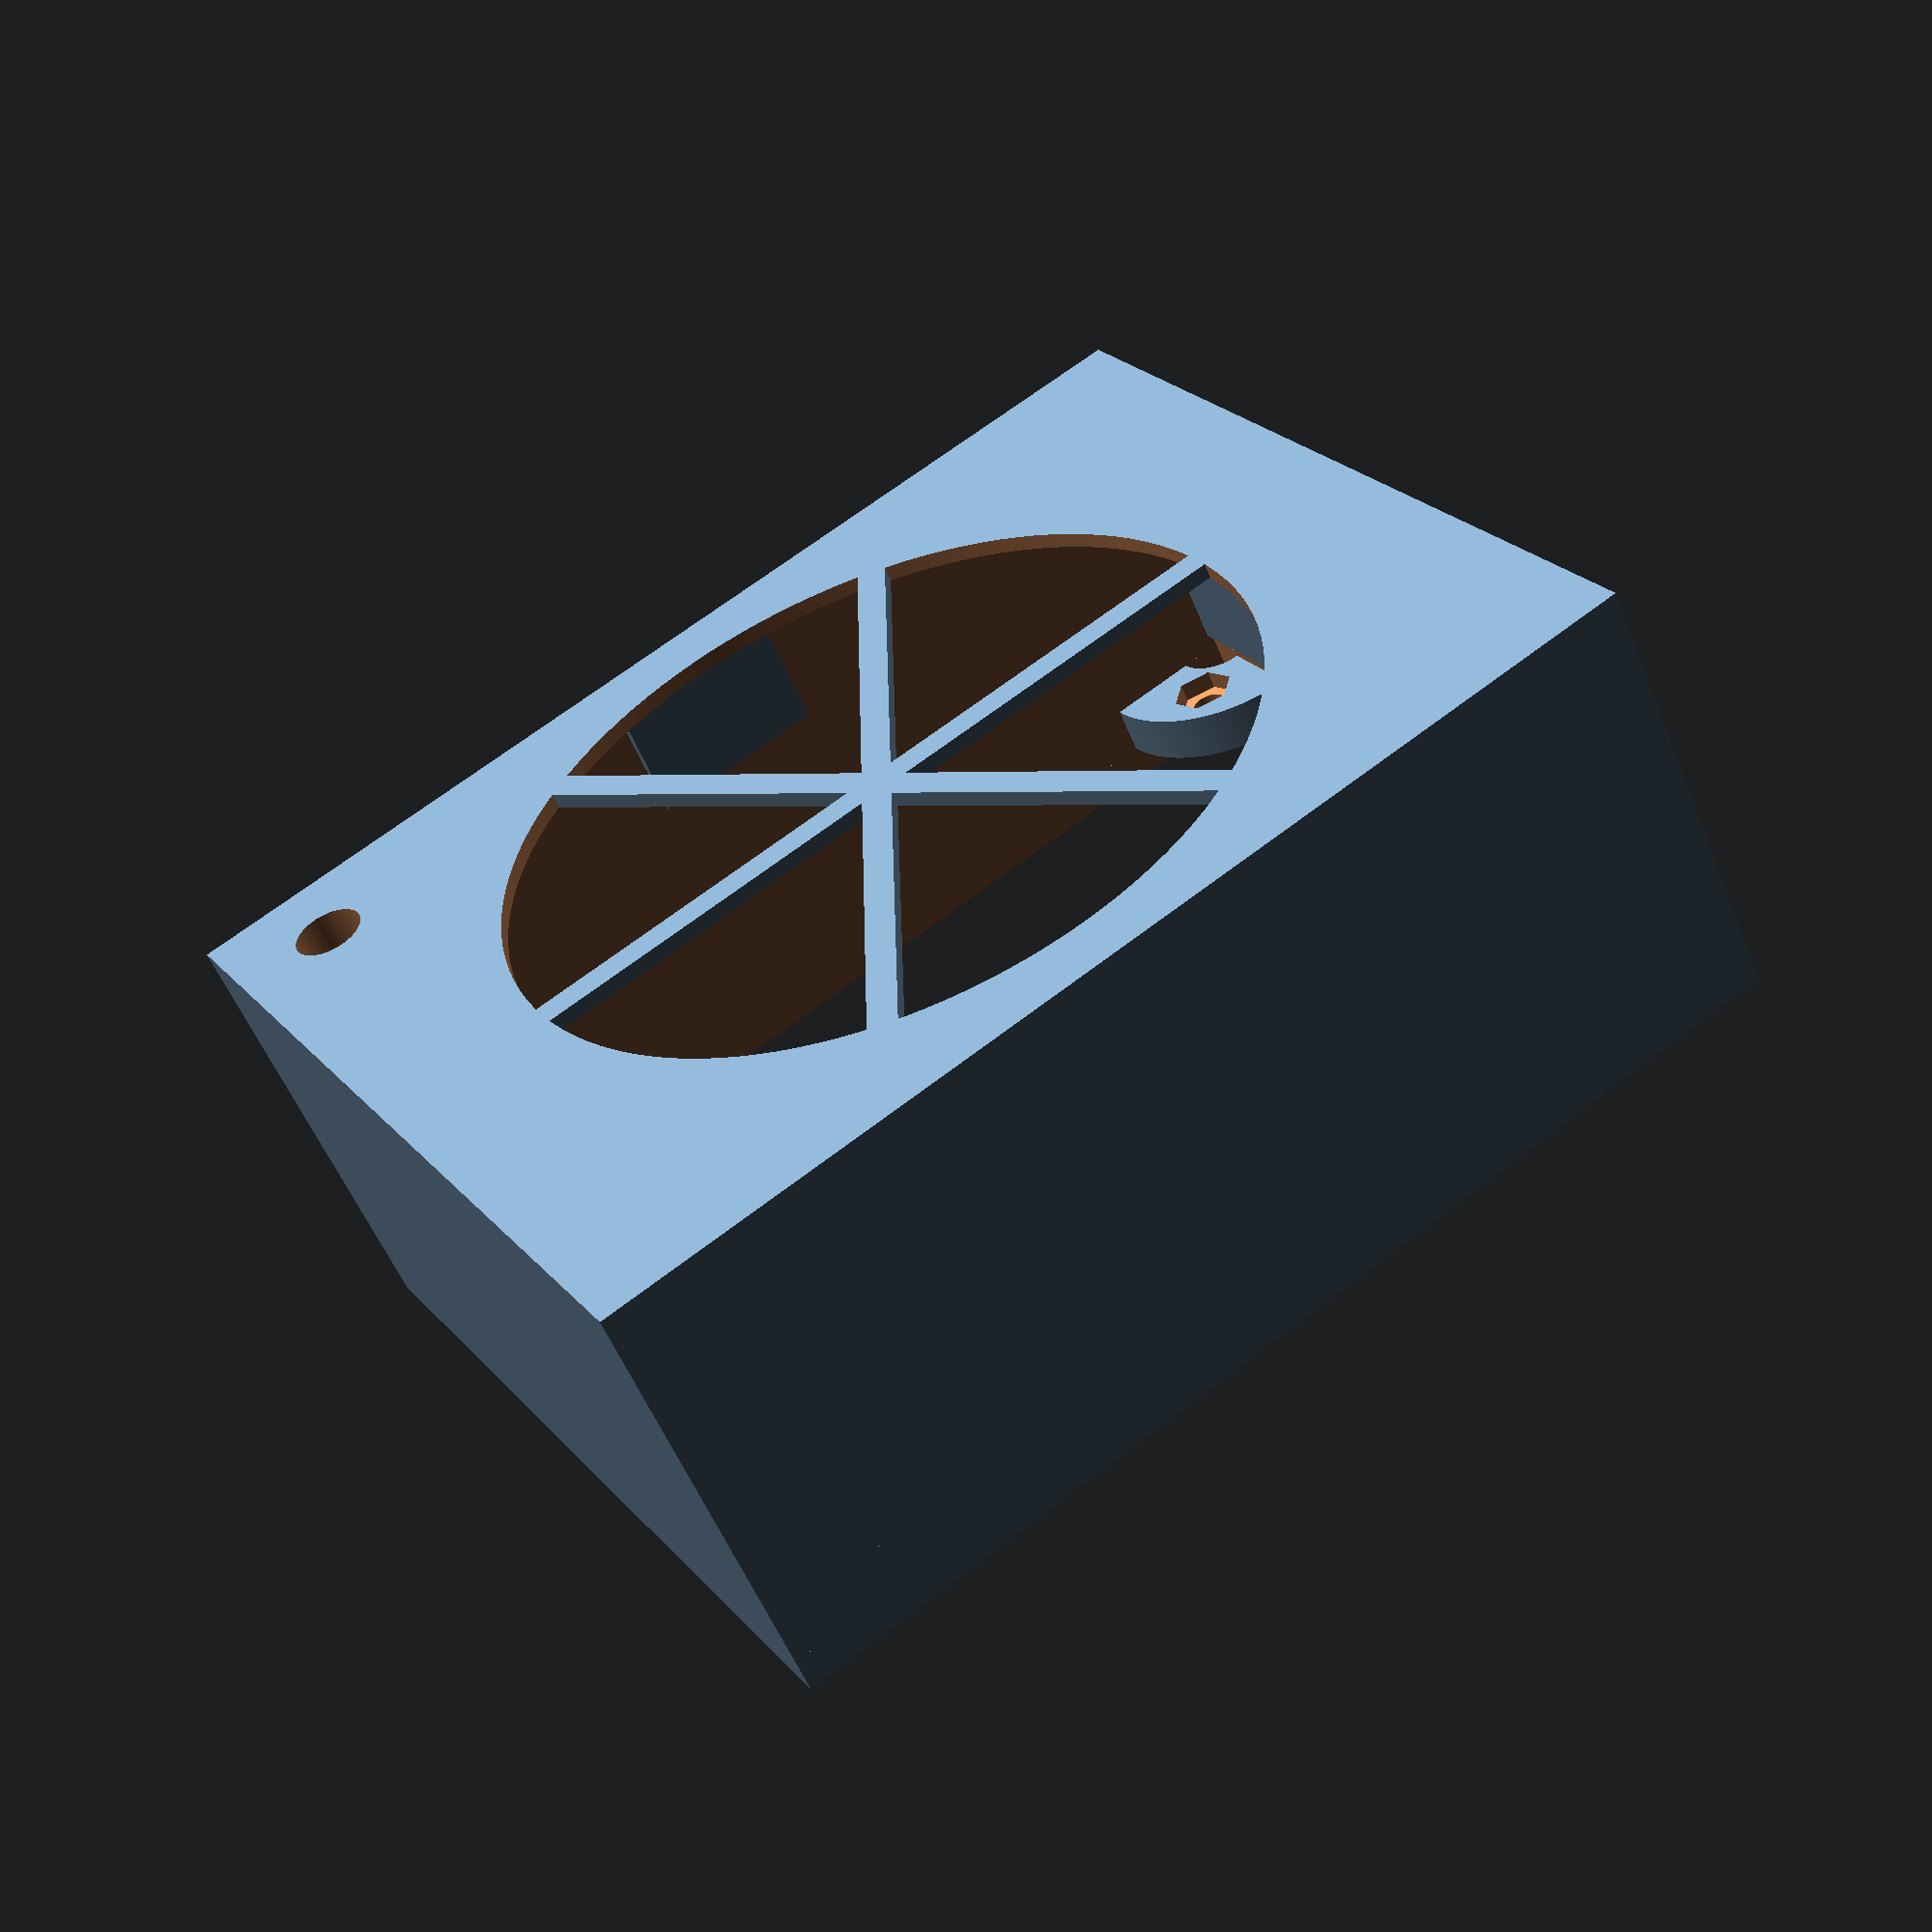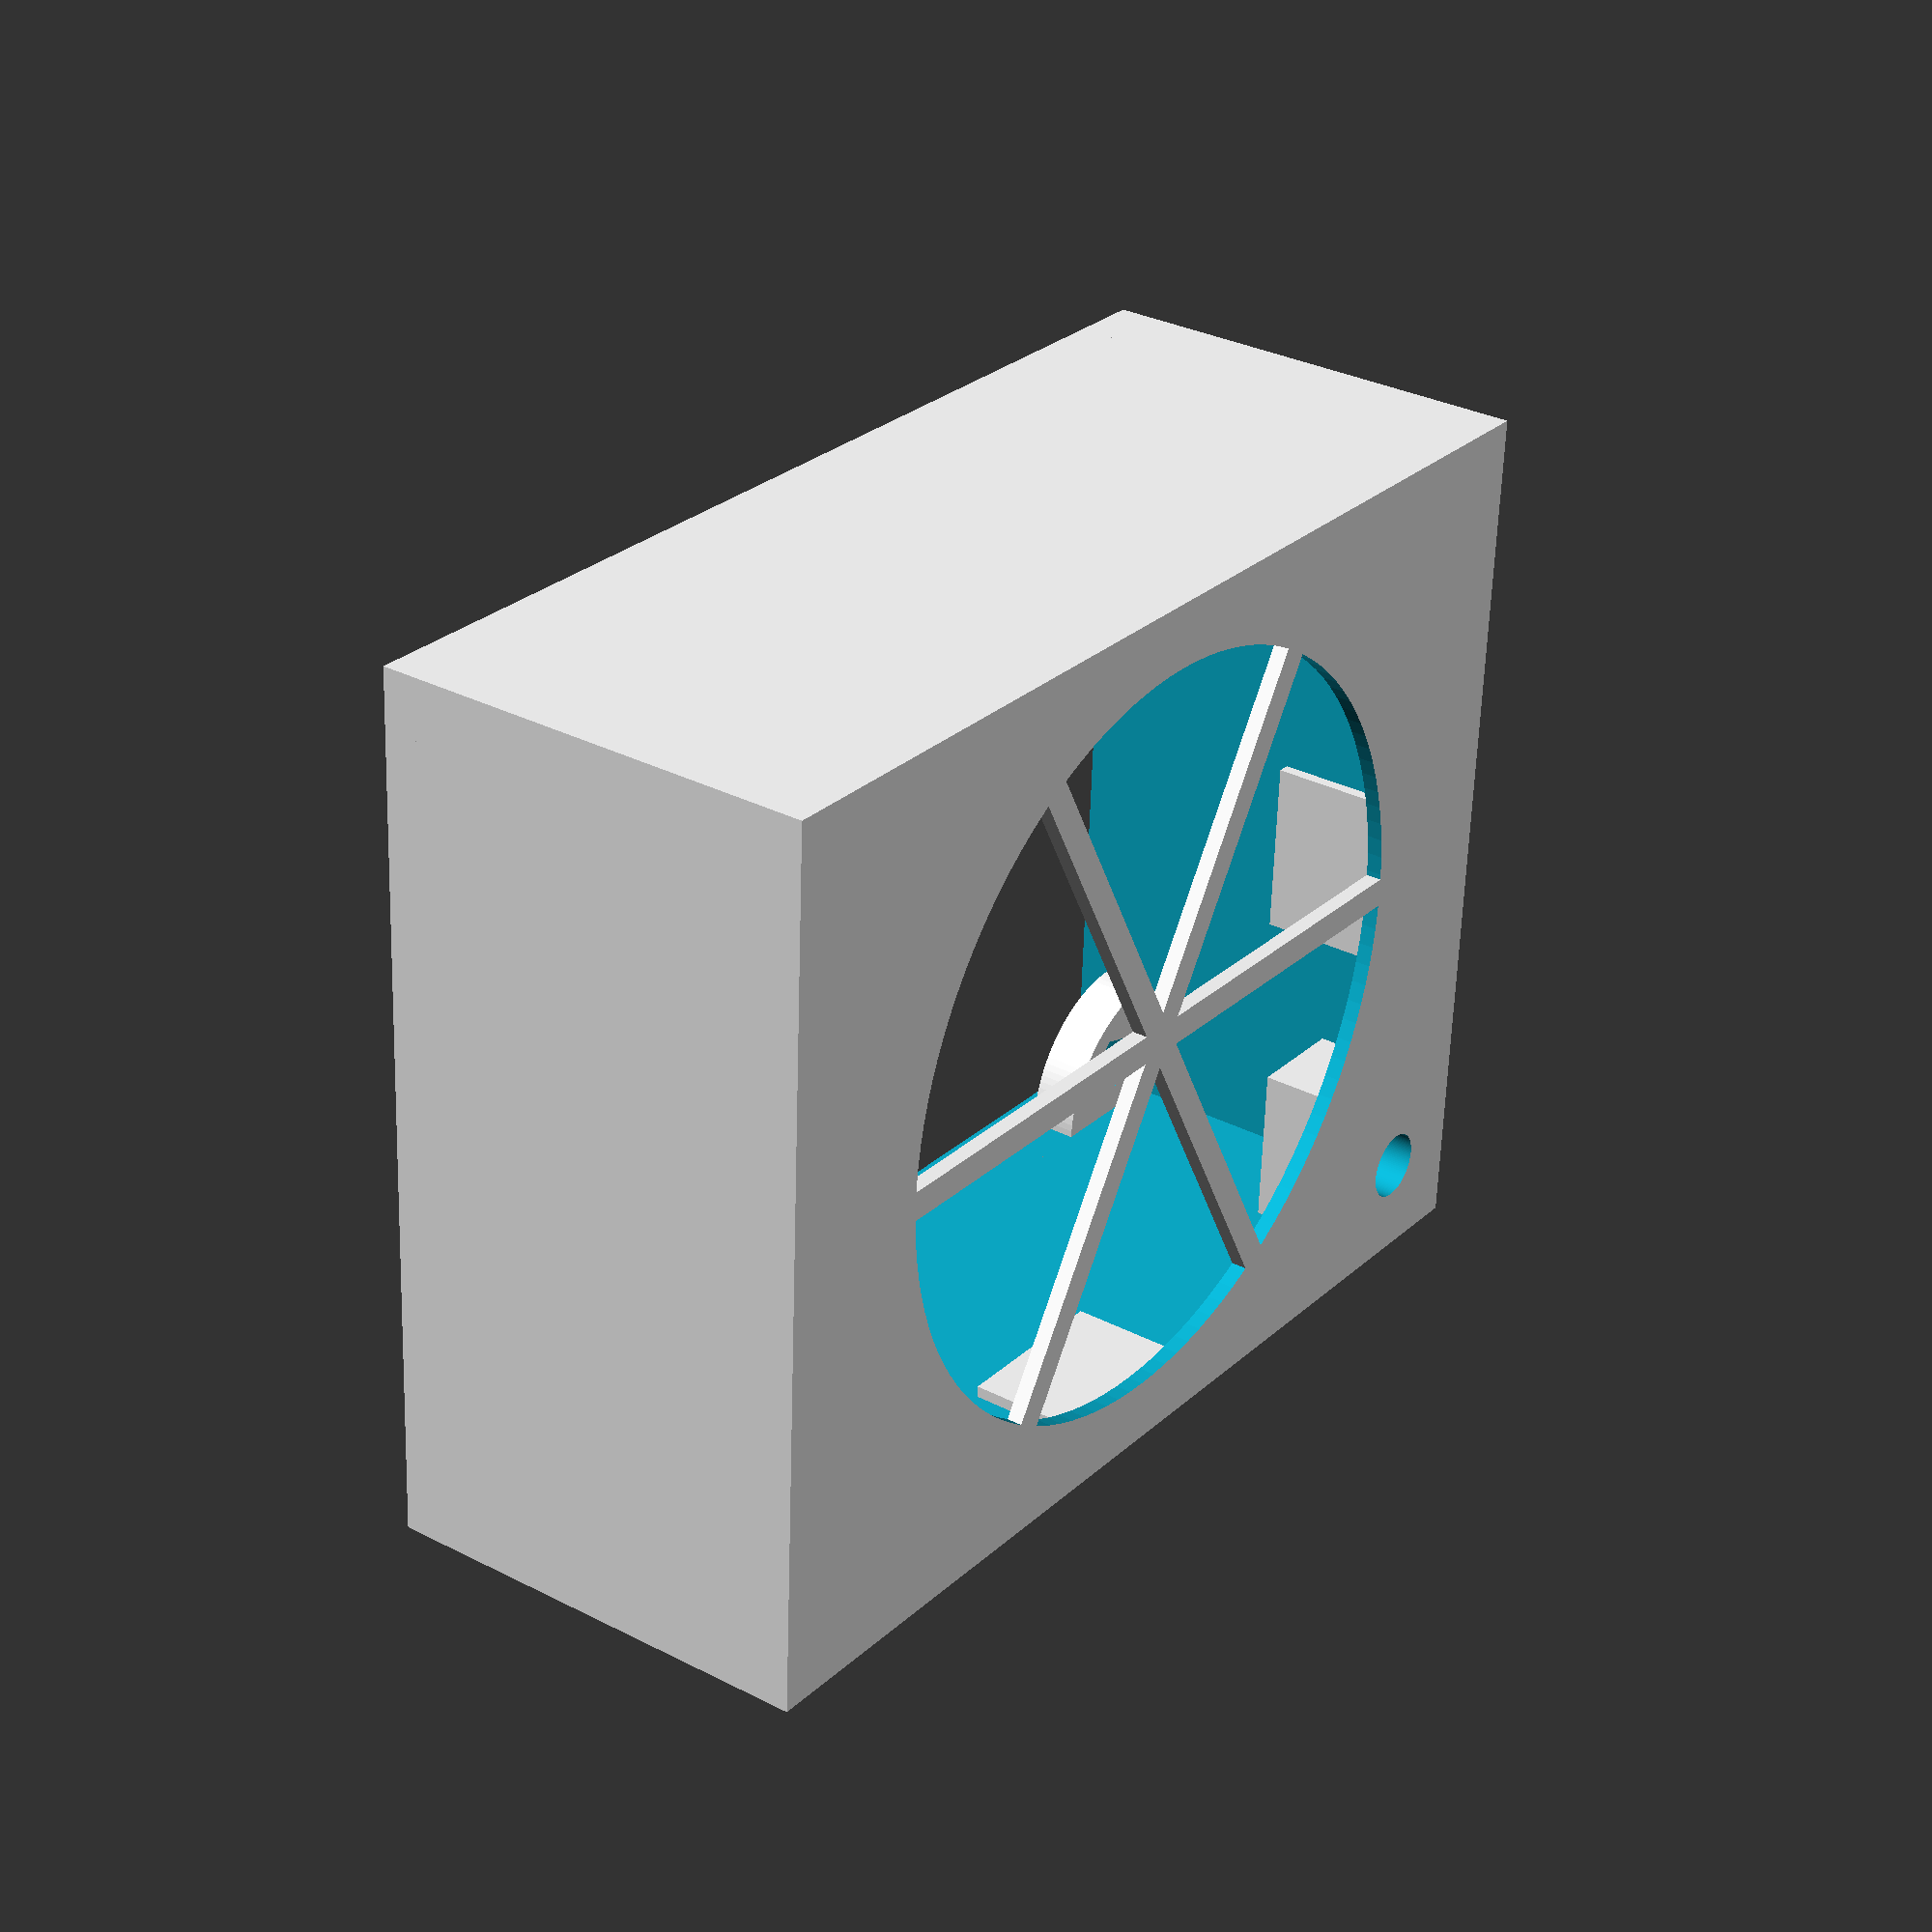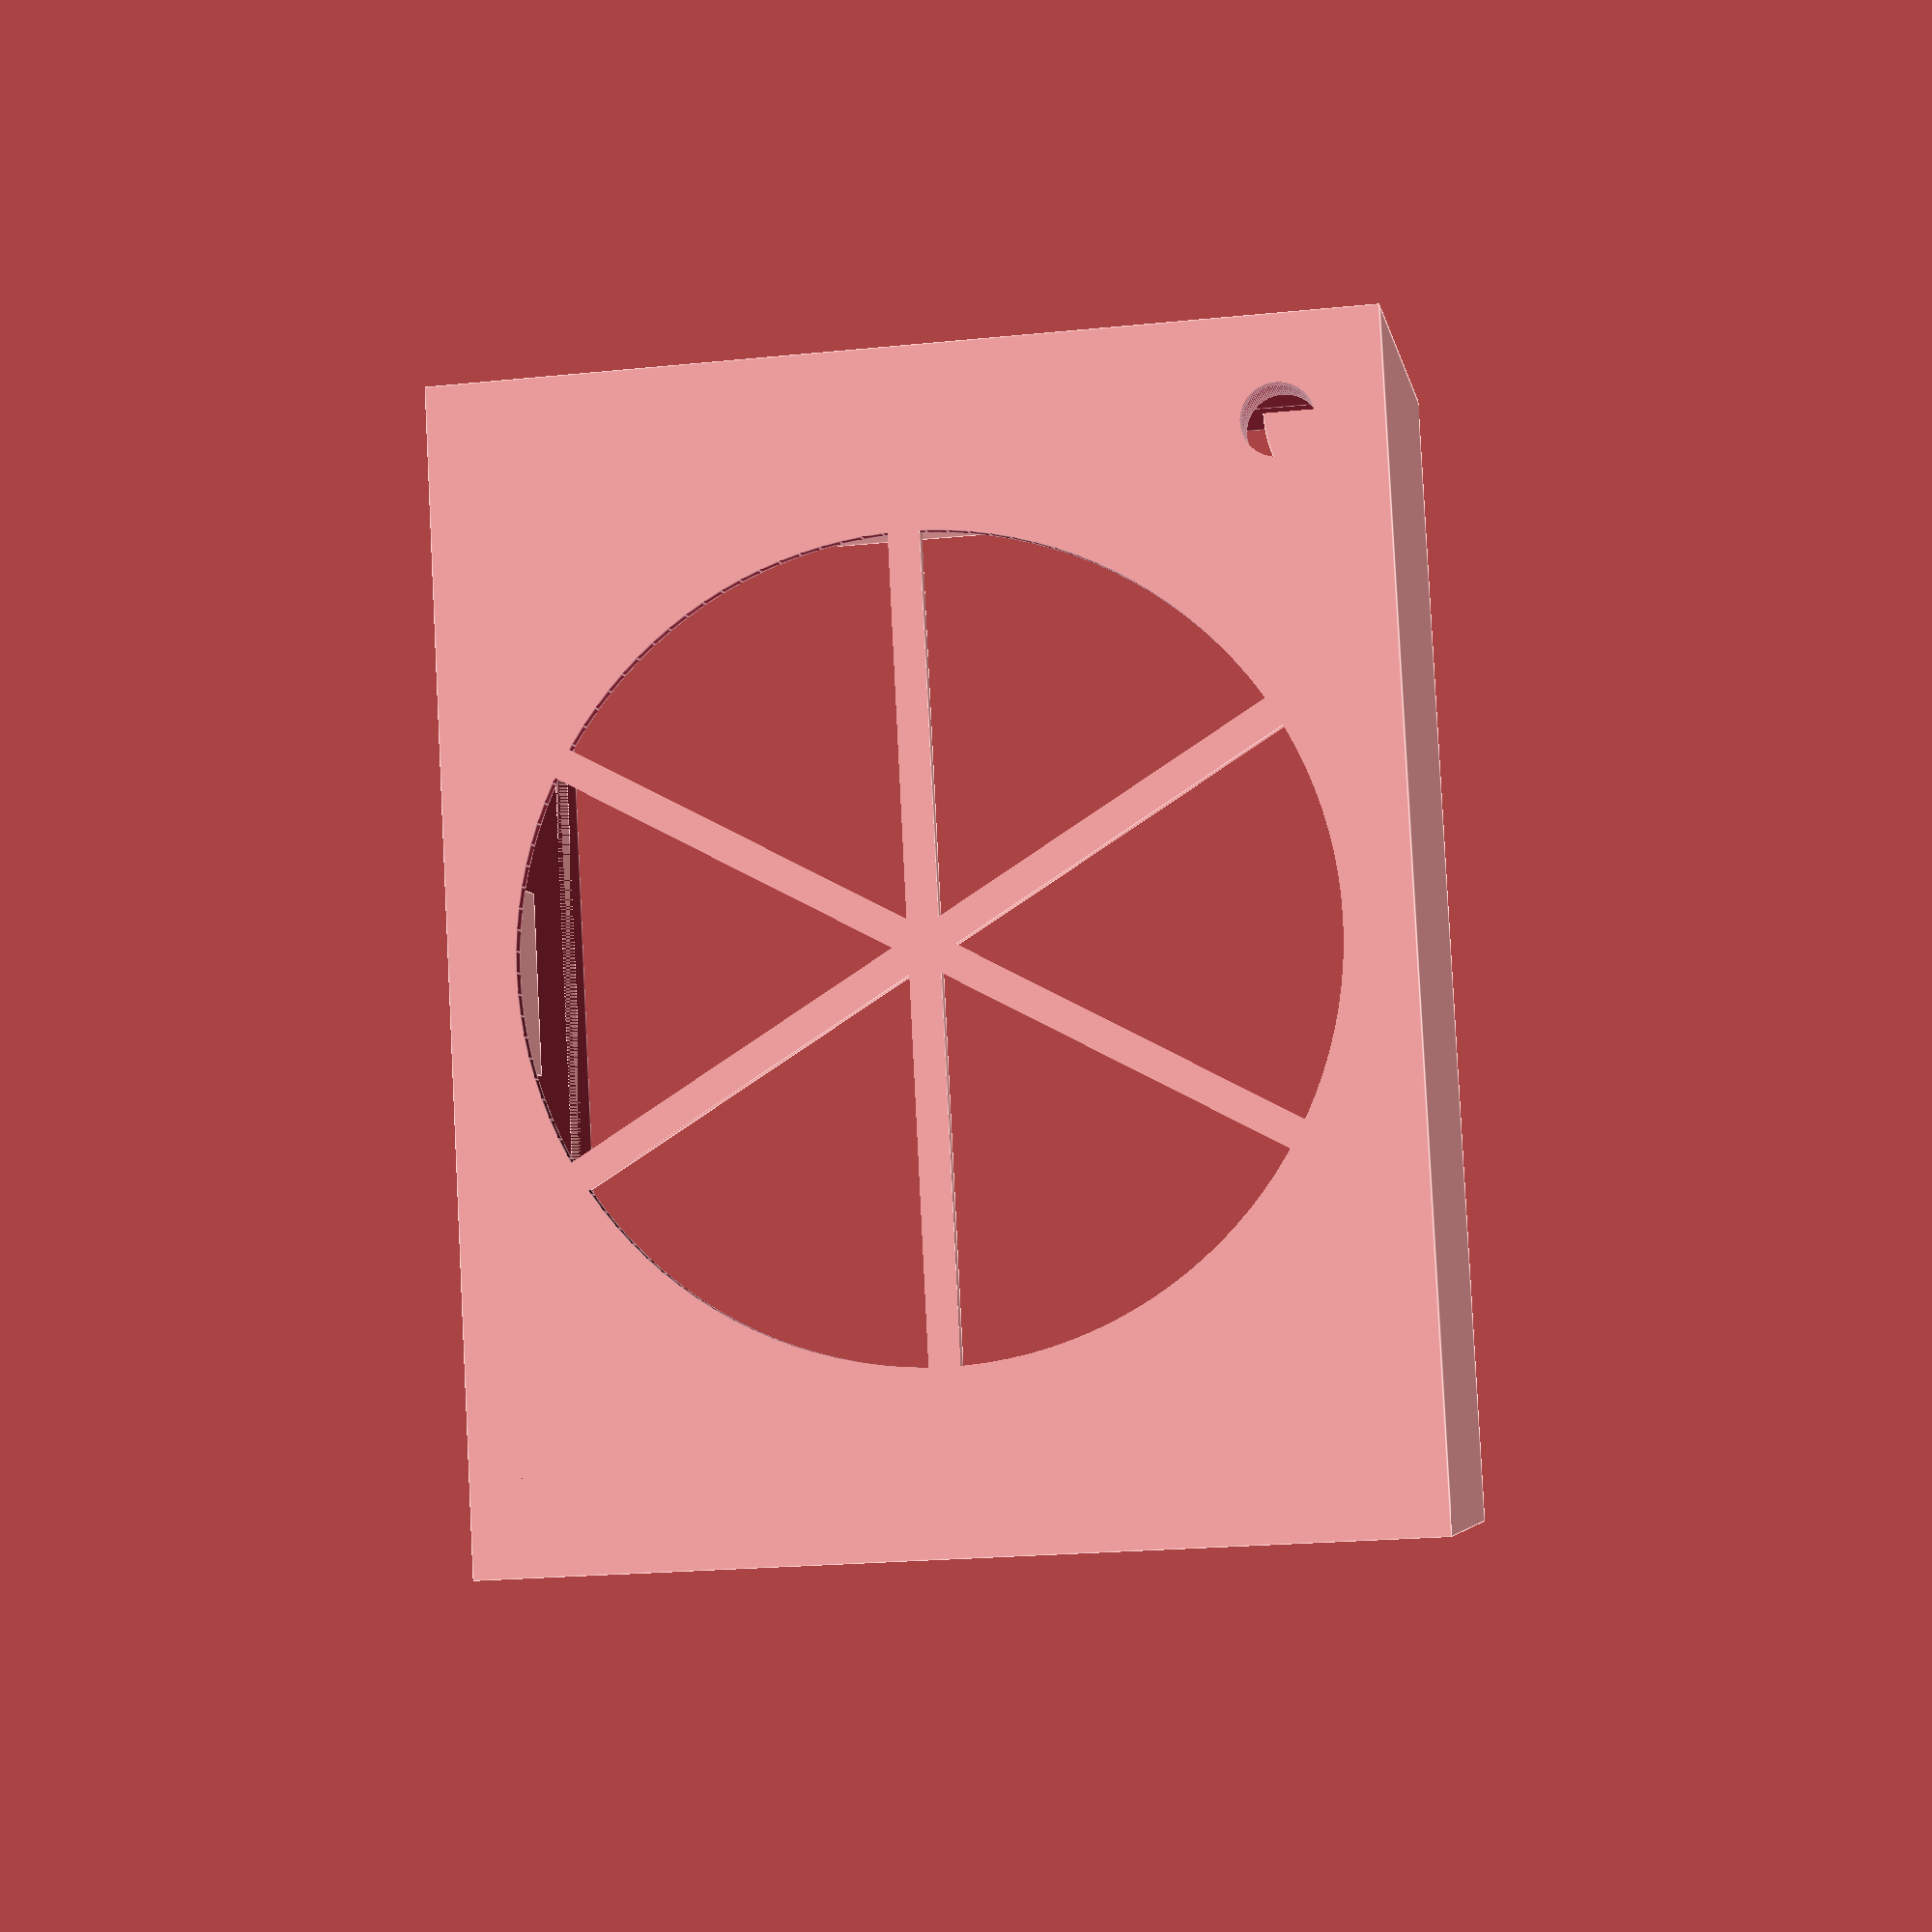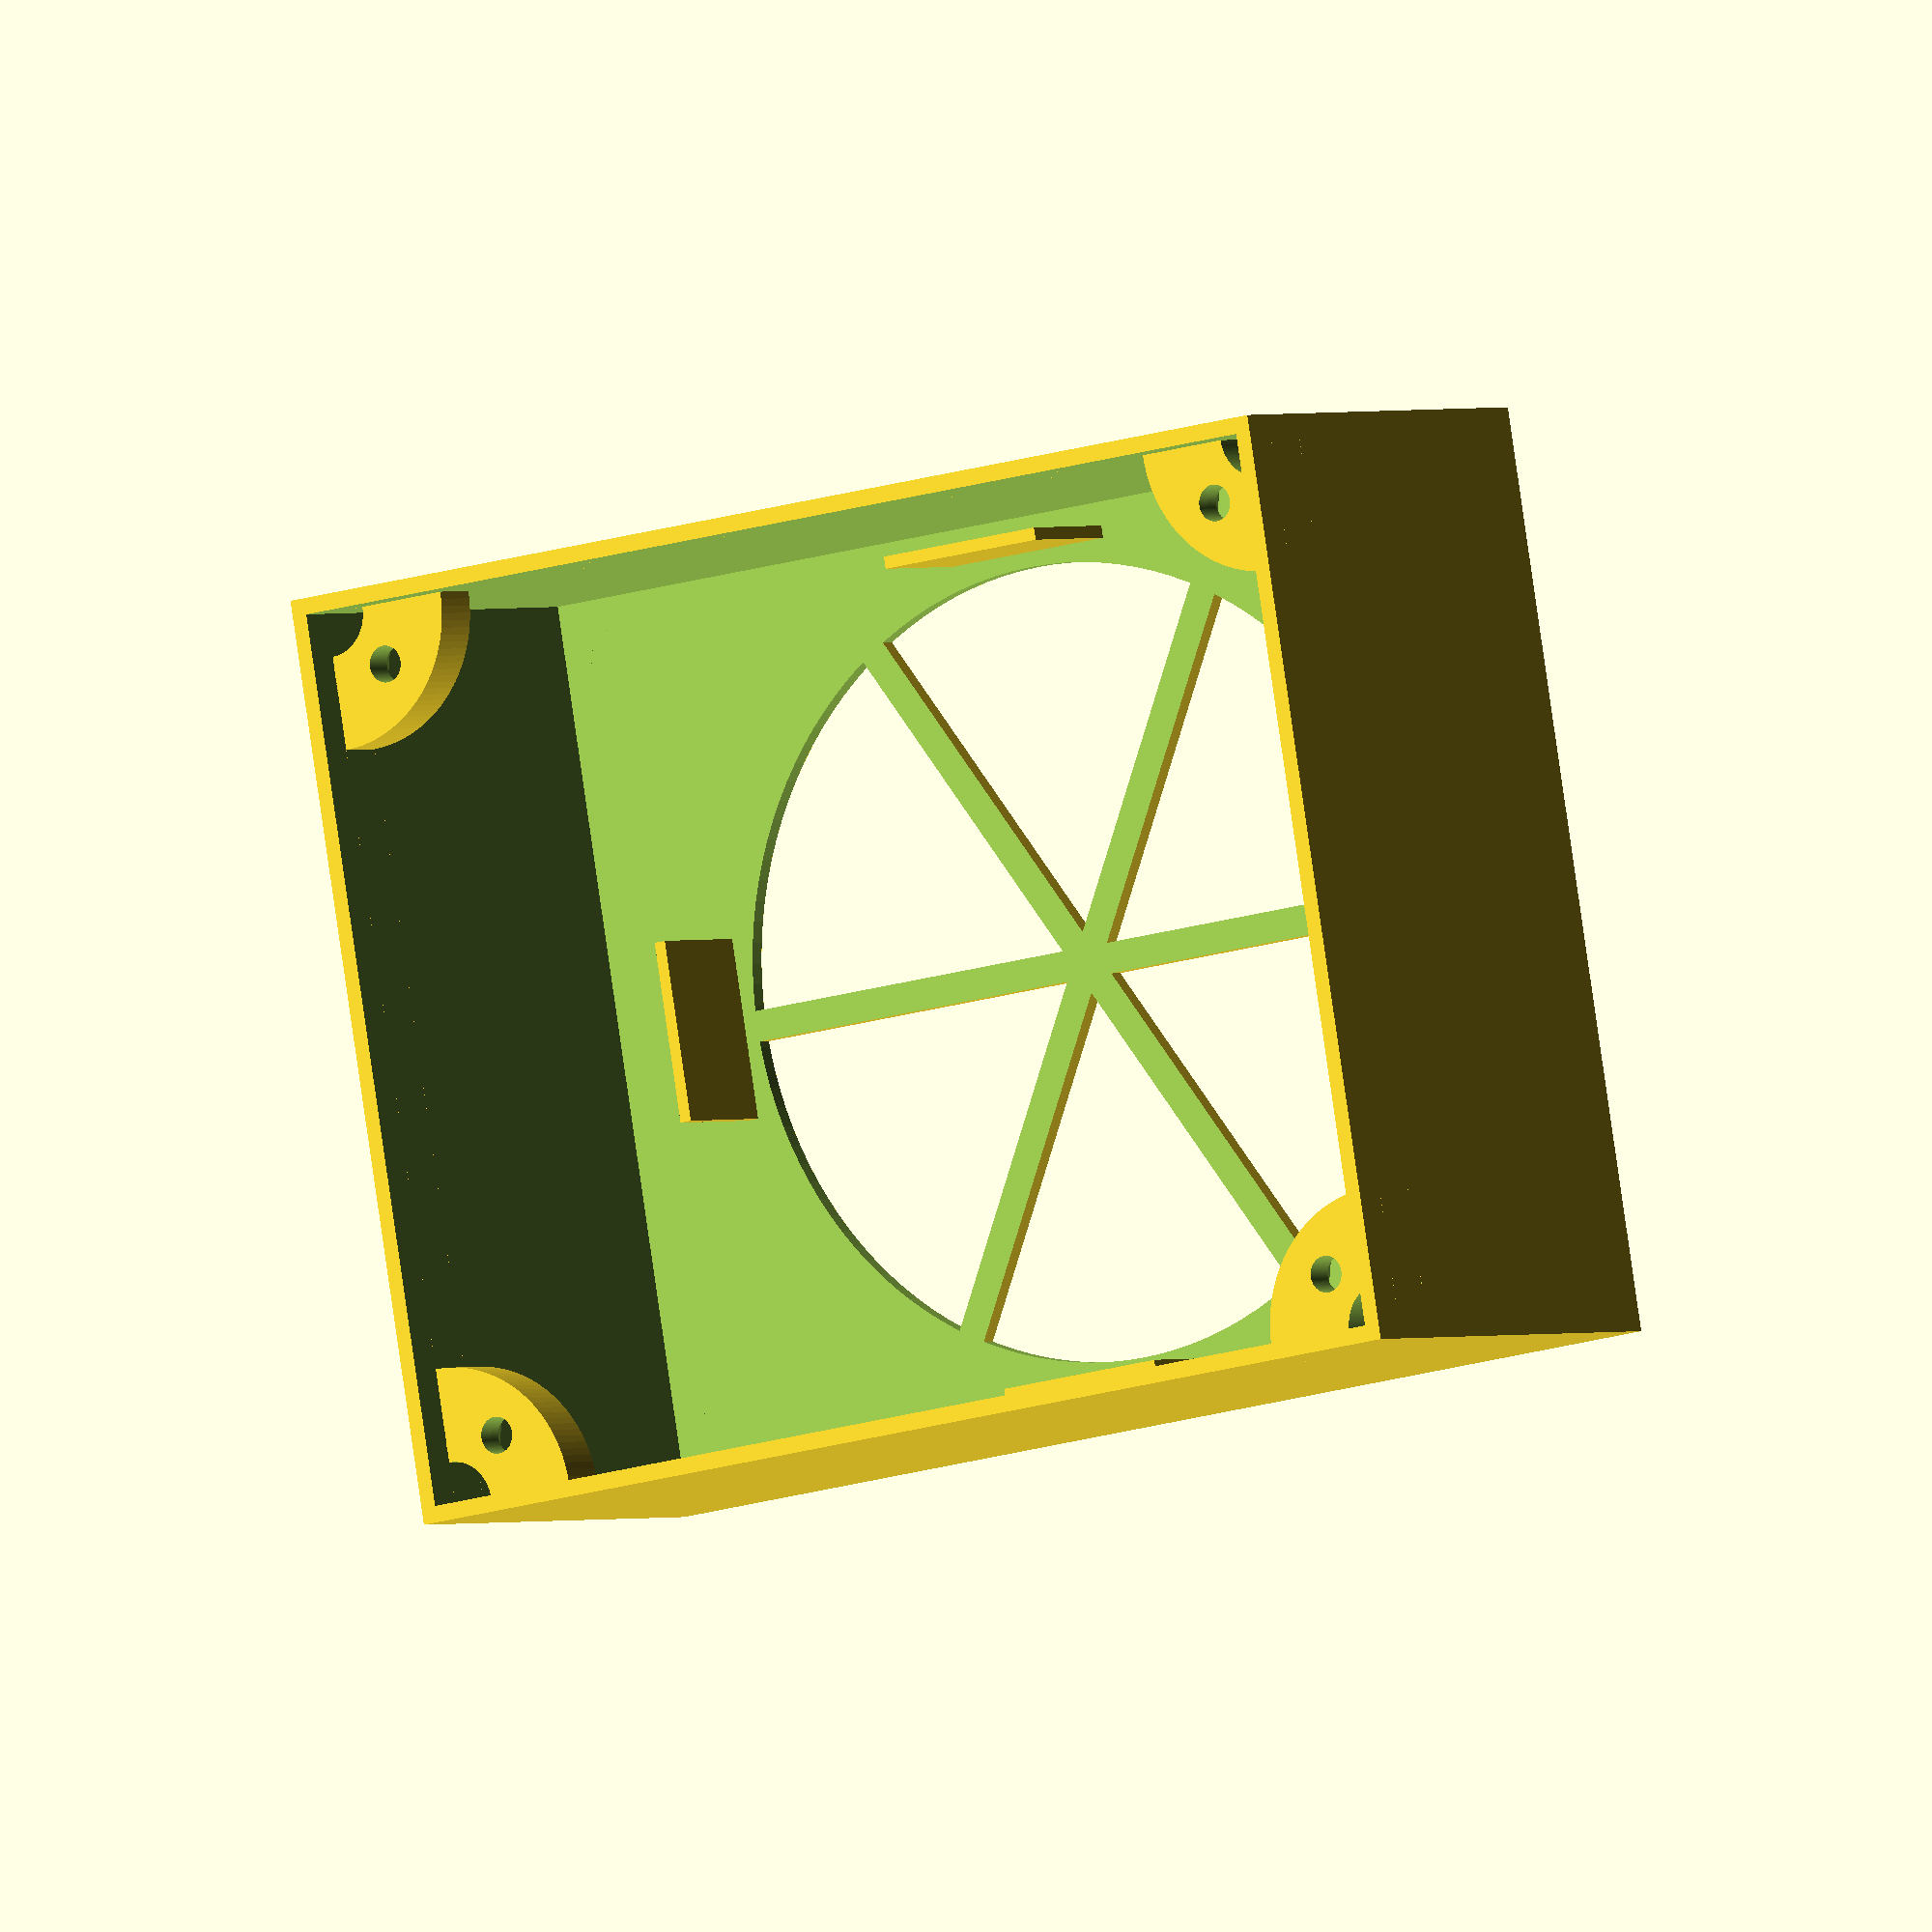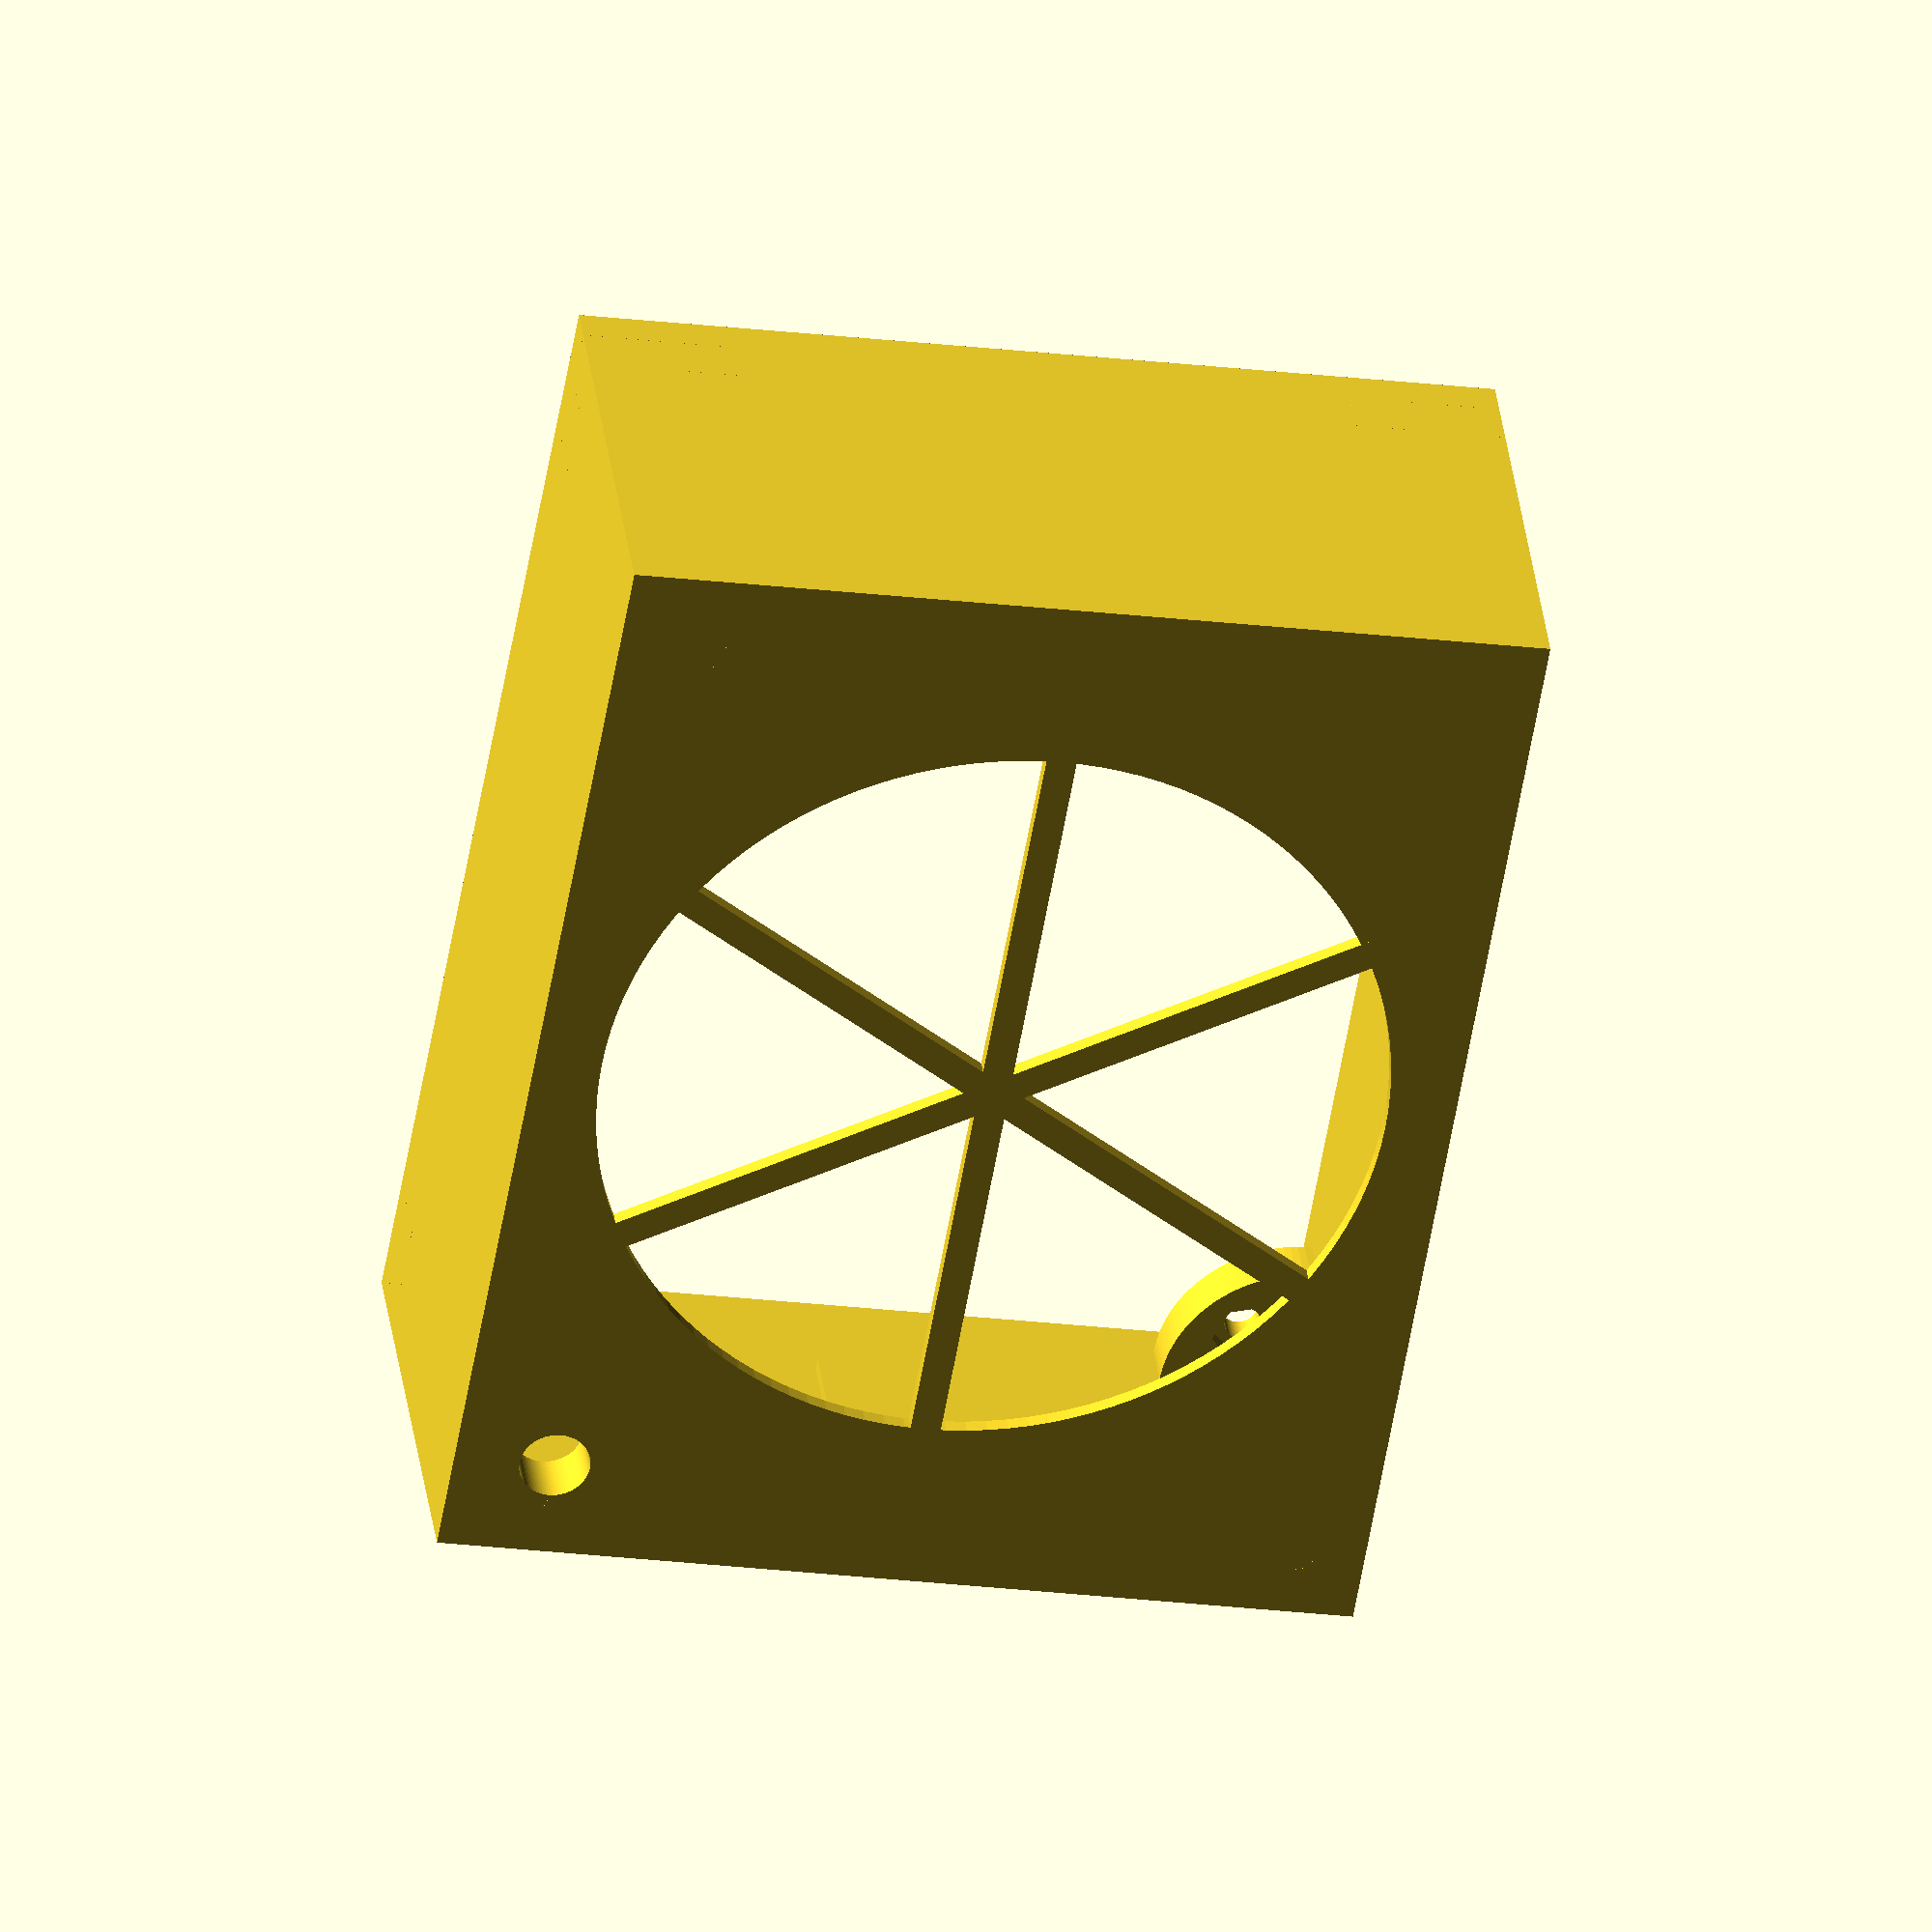
<openscad>
// Fume extractor for soldering


// Controls the fan size
fan_width = 80;
fan_height = fan_width; // Assumed in model.
fan_thickness = 25;
fan_support_thickness = 3;

// Distance between support holes
fan_hole_distance = 71;
// The support holes
fan_hole_diameter = 4 - 0.4; // 0.4 mm tolerance
// The extra tole
fan_hole_diameter_outside = fan_hole_diameter + 0.8;

// The following four determines the amount of support for the back hole.
// Offsets are from button left
fan_x_offset = 15;
fan_y_offset = 4;

// Extra space
box_x_space = 15; // Room for fasteners
box_y_space = 4;

// I use two carbon filters of 8 mm. Front and back
carbon_filter_thickness = 8;
carbon_filter_number = 2;

// Extra size to allow filter to be slightly larger than the fan. Added once to top and bottom
carbon_filter_extra = 1;

// And this is to stop the carbon filters from beeing sucked into the fan
carbon_filter_gap_filler_thickness = 1;

// The diameter of the cutout for the carbon filter
fan_window_diameter = 78;
fan_window_bar_width = 3;

// Thickness of the walls of the box
box_wall_thickness = 1.6;

// Wall to support the filters.
box_inner_wall_thickness = 1.2;

// Switch cutout is assumed round
switch_radius = 3 + 0.5;
// Support for switch. This is the "blue part"
switch_width = 7 + 0.5;
switch_height = 13 + 0.5;
switch_depth = 9 - 2;
switch_support = 1.6;
// From upper left corner
switch_offset_x = 10;
switch_offset_y = 10;
// The wall thickness is substracted from this to make only part of the switch stick out
switch_offset_z = 6;
switch_support_depth = switch_depth + switch_offset_z - box_wall_thickness;
// Lid tolerance: This is how much smaller the lid is "all around"
lid_tolerance = 0.4;

////////////////////////////////////////
// FASTENER SUPPORT

// Minimum support that fastener must have. Offset from sides, really.
fastener_support = 1.6;

box_fastener_support_thickness = 5;

////////////////////////////////////////
// SCREW MODULE STUFF

// Screw stuff
// Screw diameter
screw_diameter = 3.6;
// Screw head diameter -- also used for hex nut cutout
screw_head_diameter = 6;
// Screw cutout length. This should really be calculated...
screw_cutout_length = 15;
nut_thickness = 2;
space = 0.0;
screw_head_thickness = 2;
inner_hole_adjustment = 0.25;


screw_radius = screw_diameter / 2.0;
screw_head_radius = screw_head_diameter / 2.0;



pad = 0.05;
$fn=120;

////////////////////////////////////////
// CALCULATED
inner_box_width     = fan_width + fan_x_offset + box_x_space;
inner_box_height    = fan_height + fan_y_offset + box_y_space;
inner_box_thickness = fan_thickness + ( carbon_filter_thickness + carbon_filter_gap_filler_thickness) * carbon_filter_number;
box_width     = 2 * box_wall_thickness + inner_box_width;
box_height    = 2 * box_wall_thickness + inner_box_height;
box_thickness = 2 * box_wall_thickness + inner_box_thickness;

fan_center_x = box_wall_thickness + fan_x_offset + fan_width / 2;
fan_center_y = box_wall_thickness + fan_y_offset + fan_height / 2;
fan_window_radius = fan_window_diameter / 2.0;
fan_hole_distance_half = fan_hole_distance / 2.0;

// This is calculated by the screw radius and support
fastener_support_side = (screw_radius + fastener_support) * ( 1.4142 + 2);

////////////////////////////////////////////////////////////////////////////////
// GENERAL


// Create a screw cutout of a given length
// Center is center of cutout. Translate for only nut or head.
module screw_hole(hole_length) {
    rotate([0,90,0]) {
        // Room for screw
        cylinder(r = screw_radius + space, h = hole_length*2, center = true);
        // Screw head cutout
        translate([0,0,hole_length/2.0+screw_head_thickness/2.0]) {
            cylinder(r1=screw_radius + space, r2 = screw_head_radius + inner_hole_adjustment, h = screw_head_thickness, center = true);
        }
        // Extension of head cutout
        translate([0,0,hole_length/2.0+25+screw_head_thickness-pad]) {
            cylinder(r = screw_head_radius + inner_hole_adjustment, h = 50, center = true
);
        }
        // Hex nut cutout
        translate([0,0,-(hole_length/2.0+25)]) {
            cylinder(r = screw_head_radius + inner_hole_adjustment, h = 50, center = true
, $fn = 6);
        }
    }
}

////////////////////////////////////////////////////////////////////////////////
// FILTER AND FAN HOLDER

// Support for the filters
filter_width = fan_width + carbon_filter_extra;
filter_height = fan_height + carbon_filter_extra;
module filter_support() {
    // Center "flanges"
    translate([-(filter_width+box_inner_wall_thickness)*0.5,
            carbon_filter_thickness/2.0-carbon_filter_gap_filler_thickness/2.0,
            0])
    for(x = [0,1])
    for(y = [0,1])
    translate([(x+y)*(filter_width+box_inner_wall_thickness-pad)*0.5,
            0,
            (x-y)*(filter_height+box_inner_wall_thickness-pad)*0.5])
    rotate([0,90*(x+y),0])
    cube([box_inner_wall_thickness, carbon_filter_thickness, fan_hole_distance/4.0], center=true);
    
}

module filter_and_fan_support(h) {
    // Center "flanges"
    translate([-(filter_width+box_inner_wall_thickness)*0.5,
            0,
            0])
    for(x = [0,1])
    for(y = [0,1])
    translate([(x+y)*(filter_width+box_inner_wall_thickness-pad)*0.5,
            0,
            (x-y)*(filter_height+box_inner_wall_thickness-pad)*0.5])
    rotate([0,90*(x+y),0])
    cube([box_inner_wall_thickness, h, fan_hole_distance/4.0], center=true);
    
}
    // Move to center of fan
//    translate([fan_center_x,inner_box_thickness/2.0+box_wall_thickness,fan_center_y])

module filter_holder() {
    rotate([90,0,0])
    translate([0,carbon_filter_gap_filler_thickness/2.0,filter_height/2.0]) {
        difference() {
            cube([filter_width,
                    carbon_filter_gap_filler_thickness,
                    filter_height], center=true);
            air_cutout();
            fan_support(fan_hole_diameter_outside/2.0);        
        }
        filter_support();
    }
}
////////////////////////////////////////////////////////////////////////////////
// BOX


module air_cutout() {
    difference() {
        // Cylinder base.
        rotate([90,0,0])
        cylinder(r = fan_window_radius, h = box_wall_thickness+pad, center=true);
        
        // Cutout for air
        rotate([0,0,0])
        for (i = [0: 4]) {
            rotate([0,60*i,0])
            cube([fan_width, box_wall_thickness+2*pad, fan_window_bar_width], center=true);
        }
    }
}

module fan_support(diam) {
    for(x = [-1,1])
    for(y = [-1,1])
    translate([fan_hole_distance_half*x, 0, fan_hole_distance_half*y])
    rotate([90,0,0])
    cylinder(r = diam, h = inner_box_thickness, center = true);
}

module box_screw_holes(length, offset) {
    // Cut out four screw holes
    for(x = [-1,1])
    for(y = [-1,1])
    // Cut out a screw hole
    translate([x*(inner_box_width / 2.0 - fastener_support - 1.4142* screw_head_radius-2*pad),
            offset,
            y*(inner_box_height / 2.0 - fastener_support - 1.4142*screw_head_radius-2*pad)])
    rotate([45,0,90])
    screw_hole(length);
}

module switch_support() {
    // Switch support inside box
    
    difference() {
        cube([switch_width + 2*switch_support,
                switch_support_depth,
                switch_height + 2*switch_support], center = true);
        
        // Cutout for switch (repeated, sort of)
        rotate([90,0,0])
        cylinder(r = switch_radius, h = switch_support_depth + 10*pad, center=true);
        // Cutout for blue part of switch
        translate([0,switch_support_depth/2.0-switch_depth/2.0+pad,0])
        cube([switch_width, switch_depth, switch_height], center = true);
        
    }
}

            
// Box is front, with no lid
module box() {
    rotate([0,0,0]) {
        difference() {
            union() {

                // Frame
                difference() {
                    cube([box_width, box_thickness, box_height]);
                    translate([box_wall_thickness,box_wall_thickness,box_wall_thickness])
                    cube([inner_box_width, inner_box_thickness + box_wall_thickness + pad, inner_box_height]);

                    // Fan cutout
                    translate([fan_center_x,box_wall_thickness/2.0,fan_center_y])
                    air_cutout();
                }

                
                // Support for filter, gap and fan, inside box. Similar will be made on lid
                h = carbon_filter_thickness
                    + carbon_filter_gap_filler_thickness
                    + fan_support_thickness; 
                translate([fan_center_x,
                        h/2.0 + box_wall_thickness - pad,
                        fan_center_y])
                // fan_support(fan_hole_diameter/2.0);
                filter_and_fan_support(h);
            }
            
            // Cutout for switch threaded part
            translate([switch_offset_x,0,box_height-switch_offset_y])
            rotate([90,0,0])
            cylinder(r = switch_radius, h = box_wall_thickness * 4, center=true);
        }   

        // And inside box switch support
        translate([
                switch_offset_x,
                switch_support_depth/2.0 + box_wall_thickness - pad,
                box_height-switch_offset_y])
        switch_support();

        
        
        ////////////////////////////////////////
        // Fastenersupport corners
        
        // Translate into place
        translate([box_wall_thickness,
                inner_box_thickness
                -box_fastener_support_thickness/2.0
                +box_wall_thickness
                -screw_head_thickness, // To allow for "thicker lid" at this point.
                box_wall_thickness])
        // Only use inner part of corners
        intersection() {
            // Four corners
            for(x = [0,1])
            for(y = [0,1])
            translate([(x)*inner_box_width,0,(y)*inner_box_height])
            // A single corner
            rotate([90,0,0])
            difference() {
                cylinder(r = 1.4142*screw_head_radius + screw_head_diameter + 2*fastener_support,
                    h=box_fastener_support_thickness, center = true);
                // Inner cutout
                cylinder(r = 1.4142*screw_head_radius,
                    h = box_fastener_support_thickness + pad, center = true);
            }

            // Matching the inner box for intersection.
            translate([inner_box_width / 2.0 + 0.5*pad, 0, inner_box_height / 2.0 + 0.5*pad]) {
                difference() {
                    cube([inner_box_width + 0*pad, box_fastener_support_thickness + 1*pad, inner_box_height + 1*pad], center=true);

                    box_screw_holes(box_fastener_support_thickness, nut_thickness);
                }
            }
        }
    }
}


////////////////////////////////////////////////////////////////////////////////
// LID

module lid() {
    translate([0,0,box_wall_thickness/2.0])
    rotate([90,0,0])
    difference() {
        cube([inner_box_width-2*lid_tolerance,
                box_wall_thickness,
                inner_box_height-2*lid_tolerance], center=true);
        // TODO: Might be too thin, needs stuff in the corners. Will do, if need another print
        // TODO: Can also print something that grabs the fan supports.
        box_screw_holes(box_wall_thickness, -screw_head_thickness);

    }

}


// Test
// air_cutout();
// switch_support();

// Filter holder
// translate([-fan_width*0.60,0,0]) filter_holder();

// The actual box
box();


// The lid
// translate([0, box_height*0.60, 0]) lid();


</openscad>
<views>
elev=336.9 azim=205.0 roll=150.7 proj=p view=solid
elev=61.3 azim=53.7 roll=178.2 proj=p view=wireframe
elev=201.4 azim=253.6 roll=259.8 proj=p view=edges
elev=94.3 azim=213.7 roll=8.2 proj=o view=wireframe
elev=22.6 azim=325.5 roll=78.1 proj=o view=solid
</views>
